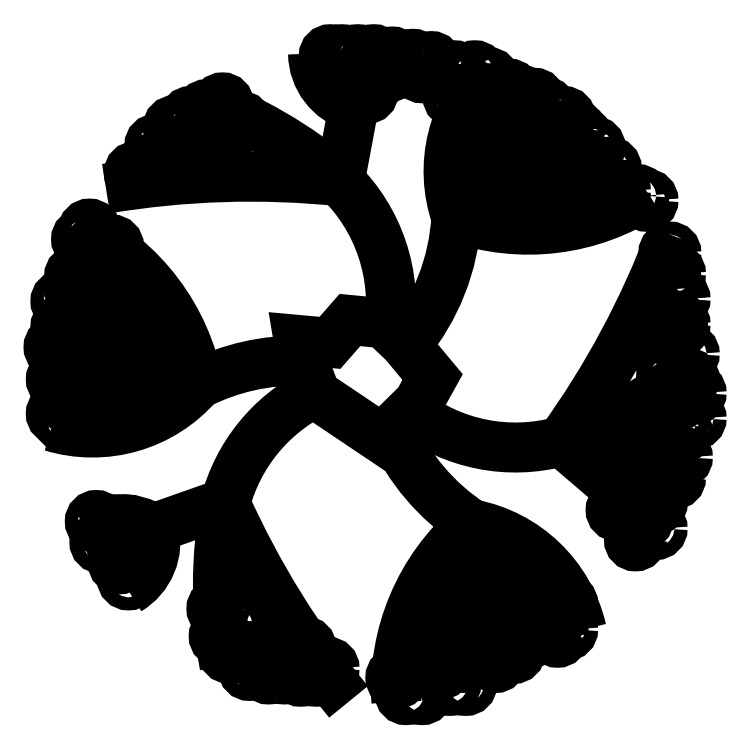
<metadata>
{"format":"dxf","ext":"dxf","renderer":"ezdxf+matplotlib","layout":"modelspace","background":"white","min_lineweight":24,"dpi":150}
</metadata>
<code>
0
SECTION
2
ENTITIES
0
POLYLINE
8
0
66
     1
10
0
20
0
30
0
0
VERTEX
8
0
10
-0.8353
20
0.1553
30
0
42
0.1243
0
VERTEX
8
0
10
-2.085
20
-0.124
30
0
42
0.2354
0
VERTEX
8
0
10
-3.477
20
1.719
30
0
42
3.345
0
SEQEND
8
0
0
POLYLINE
8
0
66
     1
10
0
20
0
30
0
0
VERTEX
8
0
10
-1.762
20
-1.547
30
0
42
-0.217
0
VERTEX
8
0
10
-0.6894
20
-0.2242
30
0
42
-0.7804
0
SEQEND
8
0
0
POLYLINE
8
0
66
     1
10
0
20
0
30
0
0
VERTEX
8
0
10
-0.3948
20
2.3
30
0
42
-0.2391
0
VERTEX
8
0
10
0.1964
20
0.5381
30
0
42
-0.7804
0
SEQEND
8
0
0
POLYLINE
8
0
66
     1
10
0
20
0
30
0
0
VERTEX
8
0
10
0.3972
20
0.3418
30
0
42
0.1609
0
VERTEX
8
0
10
0.999
20
1.869
30
0
42
0.2354
0
VERTEX
8
0
10
3.291
20
2.152
30
0
42
3.345
0
SEQEND
8
0
0
POLYLINE
8
0
66
     1
10
0
20
0
30
0
0
VERTEX
8
0
10
2.253
20
-0.8075
30
0
42
-0.2373
0
VERTEX
8
0
10
0.443
20
-0.4476
30
0
42
-0.7804
0
SEQEND
8
0
0
POLYLINE
8
0
66
     1
10
0
20
0
30
0
0
VERTEX
8
0
10
0.2222
20
-0.6654
30
0
42
0.1449
0
VERTEX
8
0
10
1.182
20
-1.799
30
0
42
0.2354
0
VERTEX
8
0
10
0.2824
20
-3.925
30
0
42
3.345
0
SEQEND
8
0
0
POLYLINE
8
0
66
     1
10
0
20
0
30
0
70
     1
0
VERTEX
8
0
10
-0.8519
20
0.1984
30
0
0
VERTEX
8
0
10
-0.6815
20
-0.2447
30
0
0
VERTEX
8
0
10
0.1098
20
-0.7763
30
0
0
VERTEX
8
0
10
0.545
20
-0.347
30
0
0
VERTEX
8
0
10
0.7154
20
-0.04017
30
0
0
VERTEX
8
0
10
0.3746
20
0.3689
30
0
0
VERTEX
8
0
10
0.1284
20
0.6027
30
0
0
VERTEX
8
0
10
-0.2727
20
0.6416
30
0
0
VERTEX
8
0
10
-0.5112
20
0.3689
30
0
0
VERTEX
8
0
10
-0.886
20
0.403
30
0
0
SEQEND
8
0
0
CIRCLE
8
0
10
2.316
20
-3.054
30
0
40
0.07754
0
CIRCLE
8
0
10
2.316
20
-2.753
30
0
40
0.07754
0
CIRCLE
8
0
10
2.207
20
-3.137
30
0
40
0.07754
0
CIRCLE
8
0
10
2.207
20
-2.835
30
0
40
0.07754
0
CIRCLE
8
0
10
1.686
20
-3.328
30
0
40
0.07754
0
CIRCLE
8
0
10
1.686
20
-3.027
30
0
40
0.07754
0
CIRCLE
8
0
10
1.467
20
-3.438
30
0
40
0.07754
0
CIRCLE
8
0
10
1.467
20
-3.137
30
0
40
0.07754
0
CIRCLE
8
0
10
1.905
20
-3.137
30
0
40
0.07754
0
CIRCLE
8
0
10
1.083
20
-3.438
30
0
40
0.07754
0
CIRCLE
8
0
10
1.083
20
-3.137
30
0
40
0.07754
0
CIRCLE
8
0
10
0.617
20
-3.301
30
0
40
0.07754
0
CIRCLE
8
0
10
0.617
20
-2.999
30
0
40
0.07754
0
CIRCLE
8
0
10
1.22
20
-3.219
30
0
40
0.07754
0
CIRCLE
8
0
10
1.22
20
-2.917
30
0
40
0.07754
0
CIRCLE
8
0
10
1.604
20
-3.164
30
0
40
0.07754
0
CIRCLE
8
0
10
1.604
20
-2.862
30
0
40
0.07754
0
CIRCLE
8
0
10
1.713
20
-3.109
30
0
40
0.07754
0
CIRCLE
8
0
10
1.713
20
-2.808
30
0
40
0.07754
0
CIRCLE
8
0
10
1.823
20
-3.082
30
0
40
0.07754
0
CIRCLE
8
0
10
1.823
20
-2.78
30
0
40
0.07754
0
CIRCLE
8
0
10
1.988
20
-3.027
30
0
40
0.07754
0
CIRCLE
8
0
10
1.988
20
-2.725
30
0
40
0.07754
0
CIRCLE
8
0
10
2.152
20
-2.972
30
0
40
0.07754
0
CIRCLE
8
0
10
2.152
20
-2.671
30
0
40
0.07754
0
CIRCLE
8
0
10
2.919
20
-1.629
30
0
40
0.07754
0
CIRCLE
8
0
10
3.139
20
-1.985
30
0
40
0.07754
0
CIRCLE
8
0
10
3.139
20
-1.684
30
0
40
0.07754
0
CIRCLE
8
0
10
3.385
20
-1.848
30
0
40
0.07754
0
CIRCLE
8
0
10
3.385
20
-1.547
30
0
40
0.07754
0
CIRCLE
8
0
10
3.221
20
-1.738
30
0
40
0.07754
0
CIRCLE
8
0
10
3.221
20
-1.437
30
0
40
0.07754
0
CIRCLE
8
0
10
3.029
20
-1.519
30
0
40
0.07754
0
CIRCLE
8
0
10
3.029
20
-1.218
30
0
40
0.07754
0
CIRCLE
8
0
10
3.385
20
-1.519
30
0
40
0.07754
0
CIRCLE
8
0
10
3.385
20
-1.218
30
0
40
0.07754
0
CIRCLE
8
0
10
3.605
20
-1.245
30
0
40
0.07754
0
CIRCLE
8
0
10
3.111
20
-1.382
30
0
40
0.07754
0
CIRCLE
8
0
10
3.111
20
-1.08
30
0
40
0.07754
0
CIRCLE
8
0
10
3.303
20
-1.3
30
0
40
0.07754
0
CIRCLE
8
0
10
3.303
20
-0.9982
30
0
40
0.07754
0
CIRCLE
8
0
10
3.495
20
-1.272
30
0
40
0.07754
0
CIRCLE
8
0
10
3.495
20
-0.9708
30
0
40
0.07754
0
CIRCLE
8
0
10
3.687
20
-0.9982
30
0
40
0.07754
0
CIRCLE
8
0
10
3.687
20
-0.6967
30
0
40
0.07754
0
CIRCLE
8
0
10
3.523
20
-0.9708
30
0
40
0.07754
0
CIRCLE
8
0
10
3.523
20
-0.3403
30
0
40
0.07754
0
CIRCLE
8
0
10
3.523
20
-0.0387
30
0
40
0.07754
0
CIRCLE
8
0
10
3.632
20
-0.6144
30
0
40
0.07754
0
CIRCLE
8
0
10
3.632
20
-0.3128
30
0
40
0.07754
0
CIRCLE
8
0
10
3.851
20
-0.5322
30
0
40
0.07754
0
CIRCLE
8
0
10
3.851
20
-0.2306
30
0
40
0.07754
0
CIRCLE
8
0
10
3.495
20
0.1806
30
0
40
0.07754
0
CIRCLE
8
0
10
3.495
20
0.4822
30
0
40
0.07754
0
CIRCLE
8
0
10
3.413
20
0.7015
30
0
40
0.07754
0
CIRCLE
8
0
10
3.413
20
1.003
30
0
40
0.07754
0
CIRCLE
8
0
10
3.632
20
0.537
30
0
40
0.07754
0
CIRCLE
8
0
10
3.769
20
-0.06611
30
0
40
0.07754
0
CIRCLE
8
0
10
3.769
20
0.2355
30
0
40
0.07754
0
CIRCLE
8
0
10
3.66
20
0.5918
30
0
40
0.07754
0
CIRCLE
8
0
10
3.66
20
0.8934
30
0
40
0.07754
0
CIRCLE
8
0
10
3.605
20
0.8934
30
0
40
0.07754
0
CIRCLE
8
0
10
3.605
20
1.195
30
0
40
0.07754
0
CIRCLE
8
0
10
3.55
20
1.14
30
0
40
0.07754
0
CIRCLE
8
0
10
3.55
20
1.442
30
0
40
0.07754
0
CIRCLE
8
0
10
2.645
20
2.401
30
0
40
0.07754
0
CIRCLE
8
0
10
2.645
20
2.703
30
0
40
0.07754
0
CIRCLE
8
0
10
3.276
20
2.072
30
0
40
0.07754
0
CIRCLE
8
0
10
3.166
20
2.127
30
0
40
0.07754
0
CIRCLE
8
0
10
2.947
20
2.182
30
0
40
0.07754
0
CIRCLE
8
0
10
2.837
20
2.154
30
0
40
0.07754
0
CIRCLE
8
0
10
2.837
20
2.456
30
0
40
0.07754
0
CIRCLE
8
0
10
1.988
20
2.675
30
0
40
0.07754
0
CIRCLE
8
0
10
1.988
20
2.977
30
0
40
0.07754
0
CIRCLE
8
0
10
1.686
20
2.867
30
0
40
0.07754
0
CIRCLE
8
0
10
1.686
20
3.169
30
0
40
0.07754
0
CIRCLE
8
0
10
1.494
20
2.648
30
0
40
0.07754
0
CIRCLE
8
0
10
1.494
20
2.95
30
0
40
0.07754
0
CIRCLE
8
0
10
2.152
20
2.538
30
0
40
0.07754
0
CIRCLE
8
0
10
2.152
20
2.84
30
0
40
0.07754
0
CIRCLE
8
0
10
2.481
20
2.538
30
0
40
0.07754
0
CIRCLE
8
0
10
2.481
20
2.84
30
0
40
0.07754
0
CIRCLE
8
0
10
2.399
20
2.621
30
0
40
0.07754
0
CIRCLE
8
0
10
2.399
20
2.922
30
0
40
0.07754
0
CIRCLE
8
0
10
2.289
20
2.758
30
0
40
0.07754
0
CIRCLE
8
0
10
2.289
20
3.059
30
0
40
0.07754
0
CIRCLE
8
0
10
2.07
20
2.867
30
0
40
0.07754
0
CIRCLE
8
0
10
2.07
20
3.169
30
0
40
0.07754
0
CIRCLE
8
0
10
1.796
20
3.004
30
0
40
0.07754
0
CIRCLE
8
0
10
1.796
20
3.306
30
0
40
0.07754
0
CIRCLE
8
0
10
1.933
20
2.977
30
0
40
0.07754
0
CIRCLE
8
0
10
1.933
20
3.278
30
0
40
0.07754
0
CIRCLE
8
0
10
1.384
20
3.032
30
0
40
0.07754
0
CIRCLE
8
0
10
1.384
20
3.333
30
0
40
0.07754
0
CIRCLE
8
0
10
1.138
20
3.032
30
0
40
0.07754
0
CIRCLE
8
0
10
1.138
20
3.333
30
0
40
0.07754
0
CIRCLE
8
0
10
1.631
20
3.087
30
0
40
0.07754
0
CIRCLE
8
0
10
1.631
20
3.388
30
0
40
0.07754
0
CIRCLE
8
0
10
1.384
20
3.224
30
0
40
0.07754
0
CIRCLE
8
0
10
1.384
20
3.525
30
0
40
0.07754
0
CIRCLE
8
0
10
1.22
20
3.306
30
0
40
0.07754
0
CIRCLE
8
0
10
1.22
20
3.607
30
0
40
0.07754
0
CIRCLE
8
0
10
0.8911
20
3.58
30
0
40
0.07754
0
CIRCLE
8
0
10
0.9733
20
3.306
30
0
40
0.07754
0
CIRCLE
8
0
10
0.9733
20
3.607
30
0
40
0.07754
0
CIRCLE
8
0
10
0.2332
20
3.635
30
0
40
0.07754
0
CIRCLE
8
0
10
0.5895
20
3.607
30
0
40
0.07754
0
CIRCLE
8
0
10
0.6992
20
3.717
30
0
40
0.07754
0
CIRCLE
8
0
10
0.4799
20
3.745
30
0
40
0.07754
0
CIRCLE
8
0
10
0.2332
20
3.772
30
0
40
0.07754
0
CIRCLE
8
0
10
-0.3698
20
3.388
30
0
40
0.07754
0
CIRCLE
8
0
10
-0.3698
20
3.69
30
0
40
0.07754
0
CIRCLE
8
0
10
-0.06832
20
3.361
30
0
40
0.07754
0
CIRCLE
8
0
10
-0.06832
20
3.662
30
0
40
0.07754
0
CIRCLE
8
0
10
0.01392
20
3.498
30
0
40
0.07754
0
CIRCLE
8
0
10
0.01392
20
3.799
30
0
40
0.07754
0
CIRCLE
8
0
10
-0.178
20
3.498
30
0
40
0.07754
0
CIRCLE
8
0
10
-0.178
20
3.799
30
0
40
0.07754
0
CIRCLE
8
0
10
-0.3698
20
3.498
30
0
40
0.07754
0
CIRCLE
8
0
10
-0.3698
20
3.799
30
0
40
0.07754
0
CIRCLE
8
0
10
-0.5069
20
3.498
30
0
40
0.07754
0
CIRCLE
8
0
10
-0.5069
20
3.799
30
0
40
0.07754
0
CIRCLE
8
0
10
-2.206
20
2.648
30
0
40
0.07754
0
CIRCLE
8
0
10
-2.206
20
2.95
30
0
40
0.07754
0
CIRCLE
8
0
10
-1.905
20
2.785
30
0
40
0.07754
0
CIRCLE
8
0
10
-1.905
20
3.087
30
0
40
0.07754
0
CIRCLE
8
0
10
-1.576
20
3.004
30
0
40
0.07754
0
CIRCLE
8
0
10
-1.795
20
2.922
30
0
40
0.07754
0
CIRCLE
8
0
10
-1.795
20
3.224
30
0
40
0.07754
0
CIRCLE
8
0
10
-1.987
20
2.84
30
0
40
0.07754
0
CIRCLE
8
0
10
-1.987
20
3.141
30
0
40
0.07754
0
CIRCLE
8
0
10
-2.179
20
2.758
30
0
40
0.07754
0
CIRCLE
8
0
10
-2.179
20
3.059
30
0
40
0.07754
0
CIRCLE
8
0
10
-2.371
20
2.648
30
0
40
0.07754
0
CIRCLE
8
0
10
-2.371
20
2.95
30
0
40
0.07754
0
CIRCLE
8
0
10
-2.837
20
2.401
30
0
40
0.07754
0
CIRCLE
8
0
10
-2.59
20
2.429
30
0
40
0.07754
0
CIRCLE
8
0
10
-2.59
20
2.73
30
0
40
0.07754
0
CIRCLE
8
0
10
-2.7
20
2.483
30
0
40
0.07754
0
POLYLINE
8
0
66
     1
10
0
20
0
30
0
0
VERTEX
8
0
10
-0.228
20
3.191
30
0
42
-0.3322
0
VERTEX
8
0
10
-0.7133
20
3.826
30
0
42
2.111
0
SEQEND
8
0
0
POLYLINE
8
0
66
     1
10
0
20
0
30
0
0
VERTEX
8
0
10
0.999
20
1.869
30
0
42
-0.297
0
VERTEX
8
0
10
1.436
20
3.637
30
0
42
4.225
0
SEQEND
8
0
0
POLYLINE
8
0
66
     1
10
0
20
0
30
0
0
VERTEX
8
0
10
0.999
20
1.869
30
0
42
-0.03475
0
VERTEX
8
0
10
1.946
20
3.398
30
0
42
4.277
0
SEQEND
8
0
0
POLYLINE
8
0
66
     1
10
0
20
0
30
0
0
VERTEX
8
0
10
0.999
20
1.869
30
0
42
0.322
0
VERTEX
8
0
10
2.282
20
3.186
30
0
42
0.8214
0
SEQEND
8
0
0
POLYLINE
8
0
66
     1
10
0
20
0
30
0
0
VERTEX
8
0
10
0.999
20
1.869
30
0
42
0.2026
0
VERTEX
8
0
10
2.88
20
2.669
30
0
42
1.557
0
SEQEND
8
0
0
POLYLINE
8
0
66
     1
10
0
20
0
30
0
0
VERTEX
8
0
10
-0.3948
20
2.3
30
0
0
VERTEX
8
0
10
-0.228
20
3.191
30
0
42
0.2826
0
VERTEX
8
0
10
0.17
20
3.895
30
0
42
1.443
0
SEQEND
8
0
0
POLYLINE
8
0
66
     1
10
0
20
0
30
0
0
VERTEX
8
0
10
-0.3948
20
2.3
30
0
42
0.08666
0
VERTEX
8
0
10
-2.078
20
3.28
30
0
42
1.008
0
SEQEND
8
0
0
POLYLINE
8
0
66
     1
10
0
20
0
30
0
0
VERTEX
8
0
10
-0.3948
20
2.3
30
0
42
0.06697
0
VERTEX
8
0
10
-3.187
20
2.211
30
0
42
-4.438
0
SEQEND
8
0
0
POLYLINE
8
0
66
     1
10
0
20
0
30
0
0
VERTEX
8
0
10
2.942
20
-1.398
30
0
42
-0.3322
0
VERTEX
8
0
10
3.733
20
-1.295
30
0
42
2.111
0
SEQEND
8
0
0
POLYLINE
8
0
66
     1
10
0
20
0
30
0
0
VERTEX
8
0
10
1.182
20
-1.799
30
0
42
-0.297
0
VERTEX
8
0
10
2.496
20
-3.061
30
0
42
4.225
0
SEQEND
8
0
0
POLYLINE
8
0
66
     1
10
0
20
0
30
0
0
VERTEX
8
0
10
1.182
20
-1.799
30
0
42
-0.03475
0
VERTEX
8
0
10
2.034
20
-3.383
30
0
42
4.277
0
SEQEND
8
0
0
POLYLINE
8
0
66
     1
10
0
20
0
30
0
0
VERTEX
8
0
10
1.182
20
-1.799
30
0
42
0.322
0
VERTEX
8
0
10
1.682
20
-3.569
30
0
42
0.8214
0
SEQEND
8
0
0
POLYLINE
8
0
66
     1
10
0
20
0
30
0
0
VERTEX
8
0
10
1.182
20
-1.799
30
0
42
0.2026
0
VERTEX
8
0
10
0.9354
20
-3.828
30
0
42
1.557
0
SEQEND
8
0
0
POLYLINE
8
0
66
     1
10
0
20
0
30
0
0
VERTEX
8
0
10
2.253
20
-0.8075
30
0
0
VERTEX
8
0
10
2.942
20
-1.398
30
0
42
0.2826
0
VERTEX
8
0
10
3.352
20
-2.094
30
0
42
1.443
0
SEQEND
8
0
0
POLYLINE
8
0
66
     1
10
0
20
0
30
0
0
VERTEX
8
0
10
2.253
20
-0.8075
30
0
42
0.08666
0
VERTEX
8
0
10
3.943
20
0.1598
30
0
42
1.008
0
SEQEND
8
0
0
POLYLINE
8
0
66
     1
10
0
20
0
30
0
0
VERTEX
8
0
10
2.253
20
-0.8075
30
0
42
0.06697
0
VERTEX
8
0
10
3.572
20
1.655
30
0
42
-4.438
0
SEQEND
8
0
0
POLYLINE
8
0
66
     1
10
0
20
0
30
0
0
VERTEX
8
0
10
-1.762
20
-1.547
30
0
42
0.06697
0
VERTEX
8
0
10
-0.2889
20
-3.92
30
0
42
-4.438
0
SEQEND
8
0
0
CIRCLE
8
0
10
1.11
20
-3.712
30
0
40
0.07754
0
CIRCLE
8
0
10
0.9185
20
-3.712
30
0
40
0.07754
0
CIRCLE
8
0
10
0.9733
20
-3.383
30
0
40
0.07754
0
CIRCLE
8
0
10
0.8088
20
-3.52
30
0
40
0.07754
0
CIRCLE
8
0
10
0.5895
20
-3.822
30
0
40
0.07754
0
CIRCLE
8
0
10
0.3977
20
-3.822
30
0
40
0.07754
0
CIRCLE
8
0
10
0.4525
20
-3.493
30
0
40
0.07754
0
CIRCLE
8
0
10
0.288
20
-3.63
30
0
40
0.07754
0
CIRCLE
8
0
10
-1.473
20
-3.533
30
0
40
0.07754
0
CIRCLE
8
0
10
-0.5343
20
-3.52
30
0
40
0.07754
0
CIRCLE
8
0
10
-0.6714
20
-3.603
30
0
40
0.07754
0
CIRCLE
8
0
10
-0.8632
20
-3.603
30
0
40
0.07754
0
CIRCLE
8
0
10
-0.8084
20
-3.274
30
0
40
0.07754
0
CIRCLE
8
0
10
-0.9729
20
-3.411
30
0
40
0.07754
0
CIRCLE
8
0
10
-1.055
20
-3.575
30
0
40
0.07754
0
CIRCLE
8
0
10
-1.247
20
-3.575
30
0
40
0.07754
0
CIRCLE
8
0
10
-1.192
20
-3.246
30
0
40
0.07754
0
CIRCLE
8
0
10
-1.357
20
-3.383
30
0
40
0.07754
0
CIRCLE
8
0
10
-1.521
20
-3.328
30
0
40
0.07754
0
CIRCLE
8
0
10
-1.713
20
-3.328
30
0
40
0.07754
0
CIRCLE
8
0
10
-1.658
20
-2.999
30
0
40
0.07754
0
CIRCLE
8
0
10
-1.823
20
-3.137
30
0
40
0.07754
0
CIRCLE
8
0
10
-2.782
20
-2.15
30
0
40
0.07754
0
CIRCLE
8
0
10
-2.974
20
-2.15
30
0
40
0.07754
0
CIRCLE
8
0
10
-2.919
20
-1.821
30
0
40
0.07754
0
CIRCLE
8
0
10
-3.084
20
-1.958
30
0
40
0.07754
0
CIRCLE
8
0
10
-2.919
20
-2.451
30
0
40
0.07754
0
CIRCLE
8
0
10
-2.864
20
-2.122
30
0
40
0.07754
0
CIRCLE
8
0
10
-3.029
20
-2.259
30
0
40
0.07754
0
CIRCLE
8
0
10
-1.85
20
-2.808
30
0
40
0.07754
0
CIRCLE
8
0
10
-3.303
20
-1.766
30
0
40
0.07754
0
CIRCLE
8
0
10
-3.248
20
-2.013
30
0
40
0.07754
0
POLYLINE
8
0
66
     1
10
0
20
0
30
0
0
VERTEX
8
0
10
-1.762
20
-1.547
30
0
42
0.08666
0
VERTEX
8
0
10
-1.77
20
-3.494
30
0
42
1.008
0
SEQEND
8
0
0
POLYLINE
8
0
66
     1
10
0
20
0
30
0
0
VERTEX
8
0
10
-2.618
20
-1.848
30
0
42
-0.3322
0
VERTEX
8
0
10
-2.924
20
-2.585
30
0
42
2.111
0
SEQEND
8
0
0
POLYLINE
8
0
66
     1
10
0
20
0
30
0
0
VERTEX
8
0
10
-1.762
20
-1.547
30
0
0
VERTEX
8
0
10
-2.618
20
-1.848
30
0
42
0.2826
0
VERTEX
8
0
10
-3.426
20
-1.855
30
0
42
1.443
0
SEQEND
8
0
0
CIRCLE
8
0
10
-3.193
20
-0.3951
30
0
40
0.07754
0
CIRCLE
8
0
10
-3.33
20
-0.06611
30
0
40
0.07754
0
CIRCLE
8
0
10
-3.193
20
1.359
30
0
40
0.07754
0
CIRCLE
8
0
10
-3.303
20
1.524
30
0
40
0.07754
0
CIRCLE
8
0
10
-3.111
20
1.524
30
0
40
0.07754
0
CIRCLE
8
0
10
-3.385
20
1.716
30
0
40
0.07754
0
CIRCLE
8
0
10
-3.467
20
1.606
30
0
40
0.07754
0
CIRCLE
8
0
10
-3.55
20
1.003
30
0
40
0.07754
0
CIRCLE
8
0
10
-3.275
20
0.8112
30
0
40
0.07754
0
CIRCLE
8
0
10
-3.33
20
1.003
30
0
40
0.07754
0
CIRCLE
8
0
10
-3.412
20
1.14
30
0
40
0.07754
0
CIRCLE
8
0
10
-3.55
20
1.168
30
0
40
0.07754
0
CIRCLE
8
0
10
-3.714
20
0.866
30
0
40
0.07754
0
CIRCLE
8
0
10
-3.412
20
0.4274
30
0
40
0.07754
0
CIRCLE
8
0
10
-3.467
20
0.6467
30
0
40
0.07754
0
CIRCLE
8
0
10
-3.522
20
0.7837
30
0
40
0.07754
0
CIRCLE
8
0
10
-3.714
20
0.5644
30
0
40
0.07754
0
CIRCLE
8
0
10
-3.632
20
0.4548
30
0
40
0.07754
0
CIRCLE
8
0
10
-3.632
20
0.2903
30
0
40
0.07754
0
CIRCLE
8
0
10
-3.796
20
0.3177
30
0
40
0.07754
0
CIRCLE
8
0
10
-3.577
20
-0.01128
30
0
40
0.07754
0
CIRCLE
8
0
10
-3.385
20
-0.3951
30
0
40
0.07754
0
CIRCLE
8
0
10
-3.467
20
-0.5047
30
0
40
0.07754
0
CIRCLE
8
0
10
-3.659
20
-0.587
30
0
40
0.07754
0
CIRCLE
8
0
10
-3.769
20
-0.4773
30
0
40
0.07754
0
CIRCLE
8
0
10
-3.632
20
-0.3403
30
0
40
0.07754
0
CIRCLE
8
0
10
-3.495
20
-0.2032
30
0
40
0.07754
0
CIRCLE
8
0
10
-3.714
20
0.1258
30
0
40
0.07754
0
CIRCLE
8
0
10
-3.769
20
-0.06611
30
0
40
0.07754
0
CIRCLE
8
0
10
-3.687
20
-0.2306
30
0
40
0.07754
0
POLYLINE
8
0
66
     1
10
0
20
0
30
0
0
VERTEX
8
0
10
-2.085
20
-0.124
30
0
42
0.2026
0
VERTEX
8
0
10
-3.719
20
1.104
30
0
42
1.557
0
SEQEND
8
0
0
POLYLINE
8
0
66
     1
10
0
20
0
30
0
0
VERTEX
8
0
10
-2.085
20
-0.124
30
0
42
0.322
0
VERTEX
8
0
10
-3.868
20
0.3278
30
0
42
0.8214
0
SEQEND
8
0
0
POLYLINE
8
0
66
     1
10
0
20
0
30
0
0
VERTEX
8
0
10
-2.085
20
-0.124
30
0
42
-0.03475
0
VERTEX
8
0
10
-3.883
20
-0.06894
30
0
42
4.277
0
SEQEND
8
0
0
POLYLINE
8
0
66
     1
10
0
20
0
30
0
0
VERTEX
8
0
10
-2.085
20
-0.124
30
0
42
-0.297
0
VERTEX
8
0
10
-3.835
20
-0.6301
30
0
42
4.225
0
SEQEND
8
0
0
ENDSEC
0
EOF

</code>
